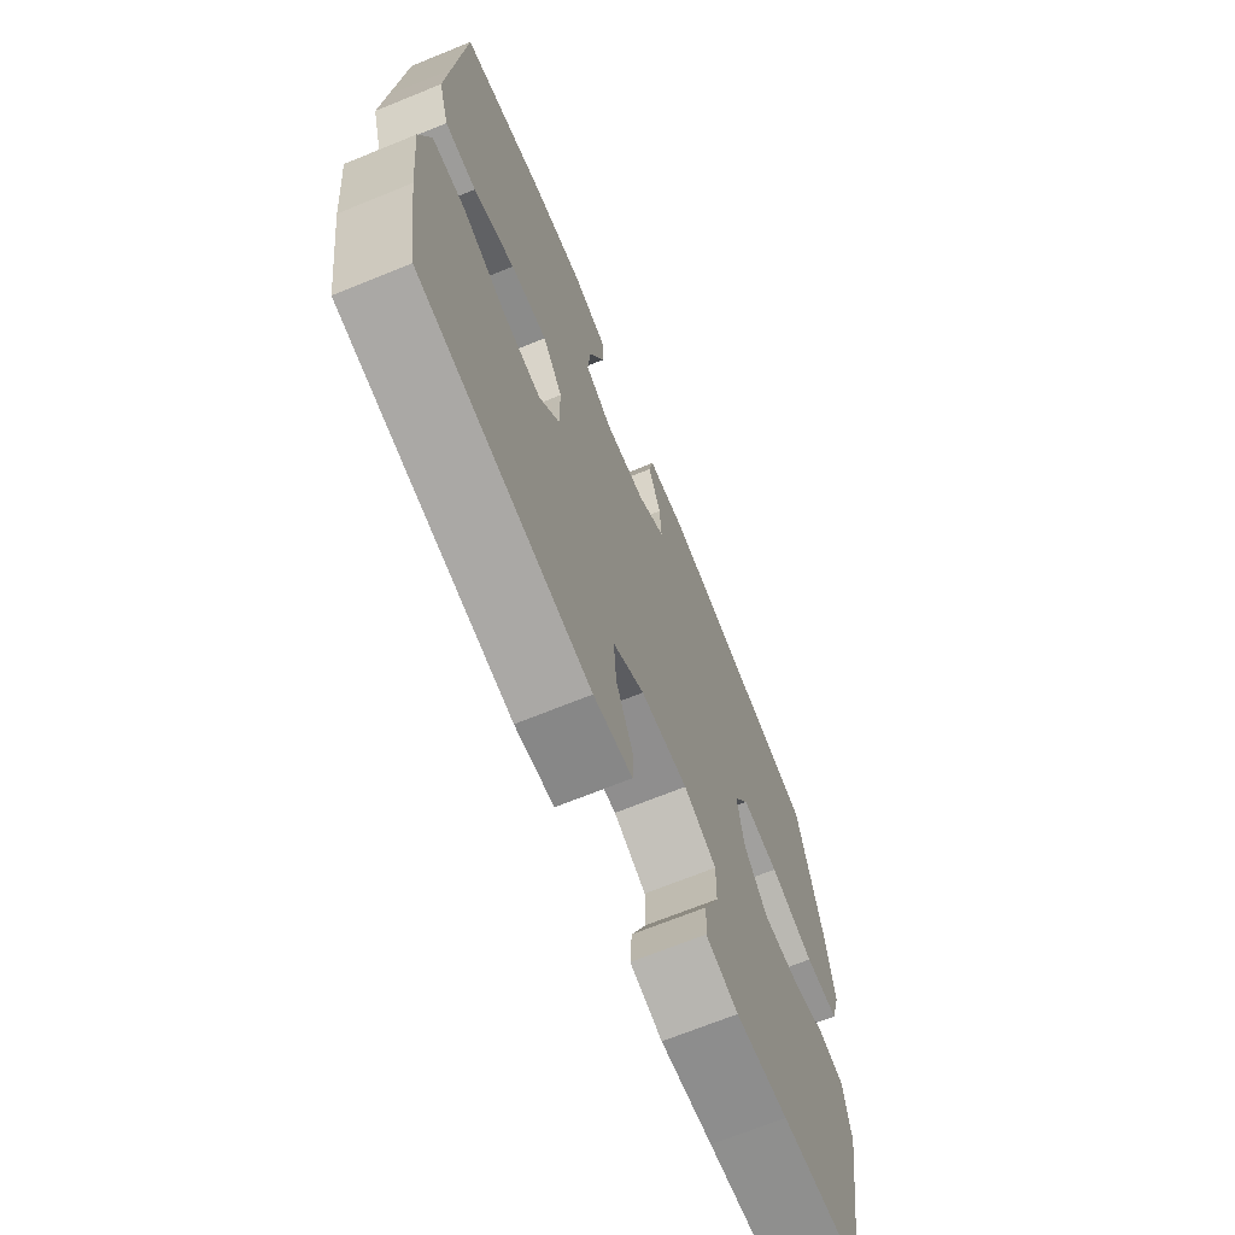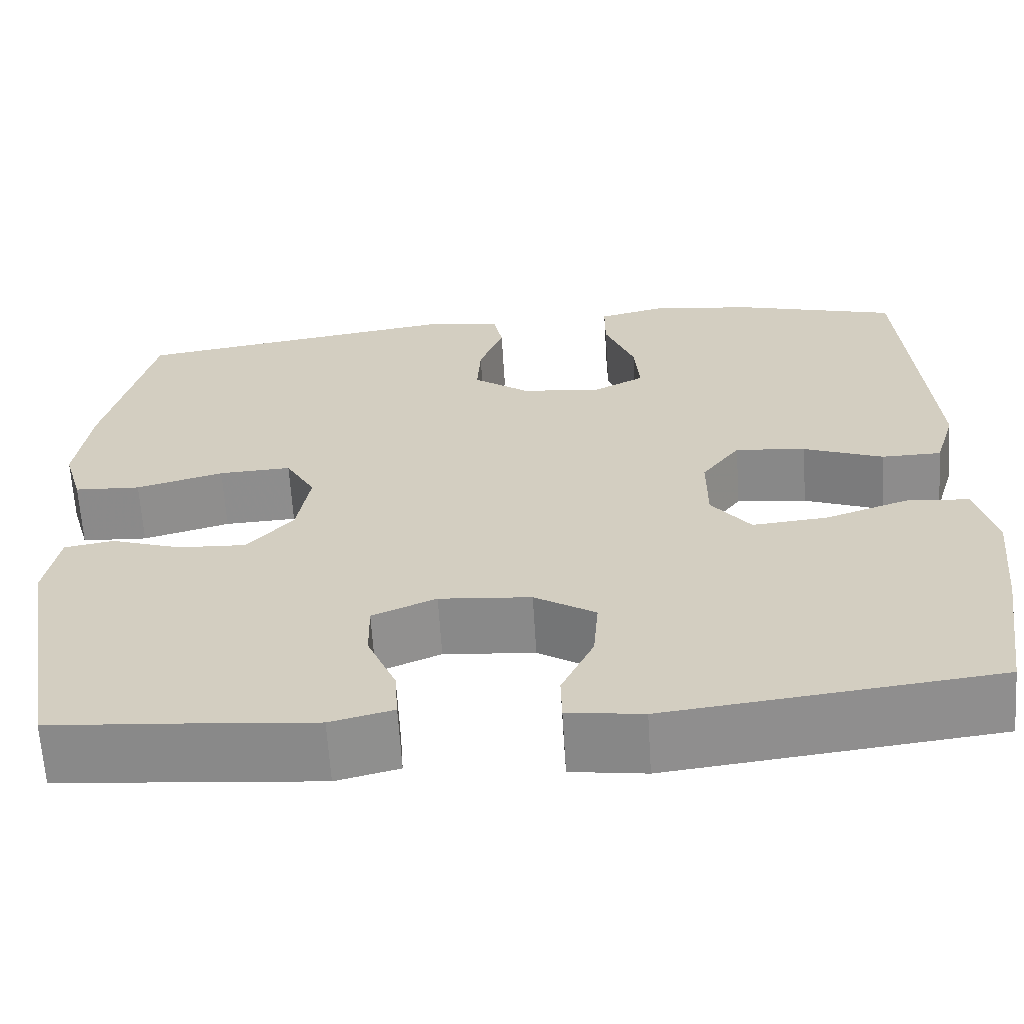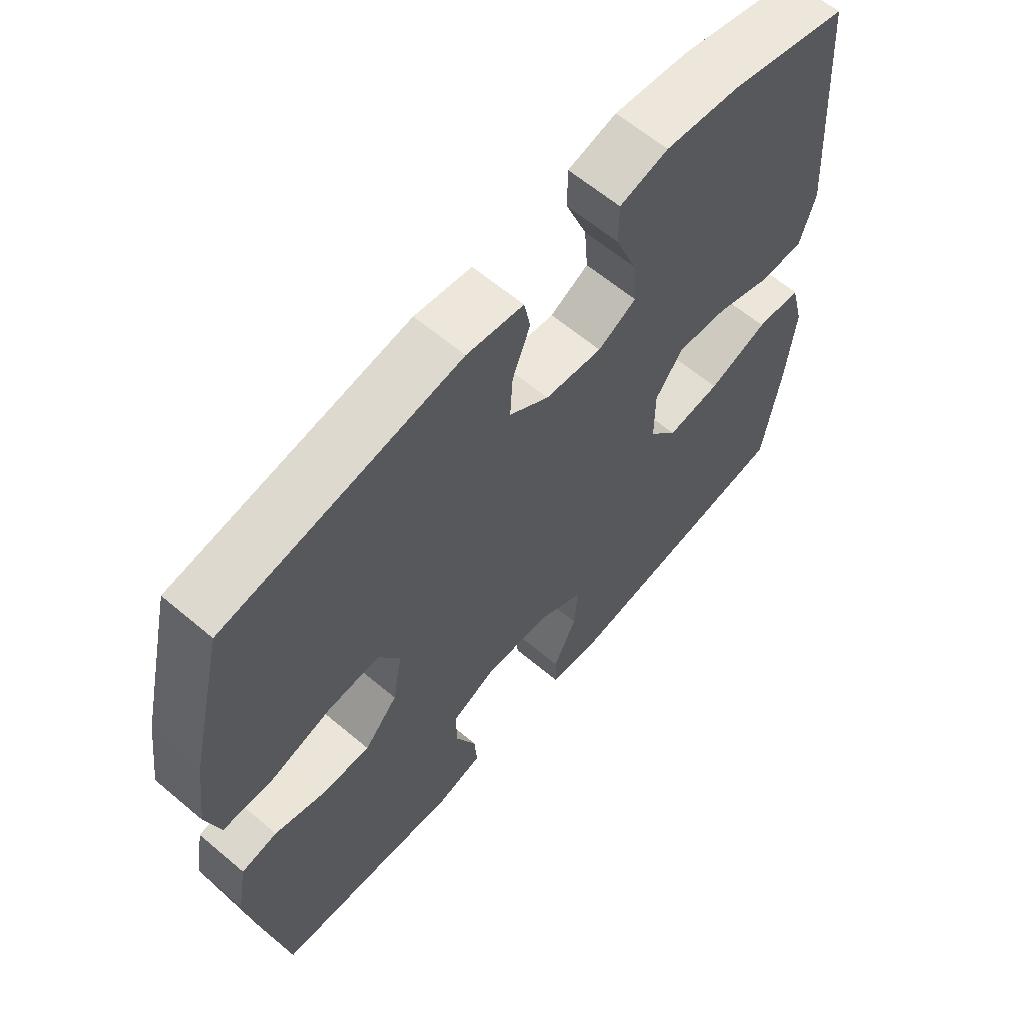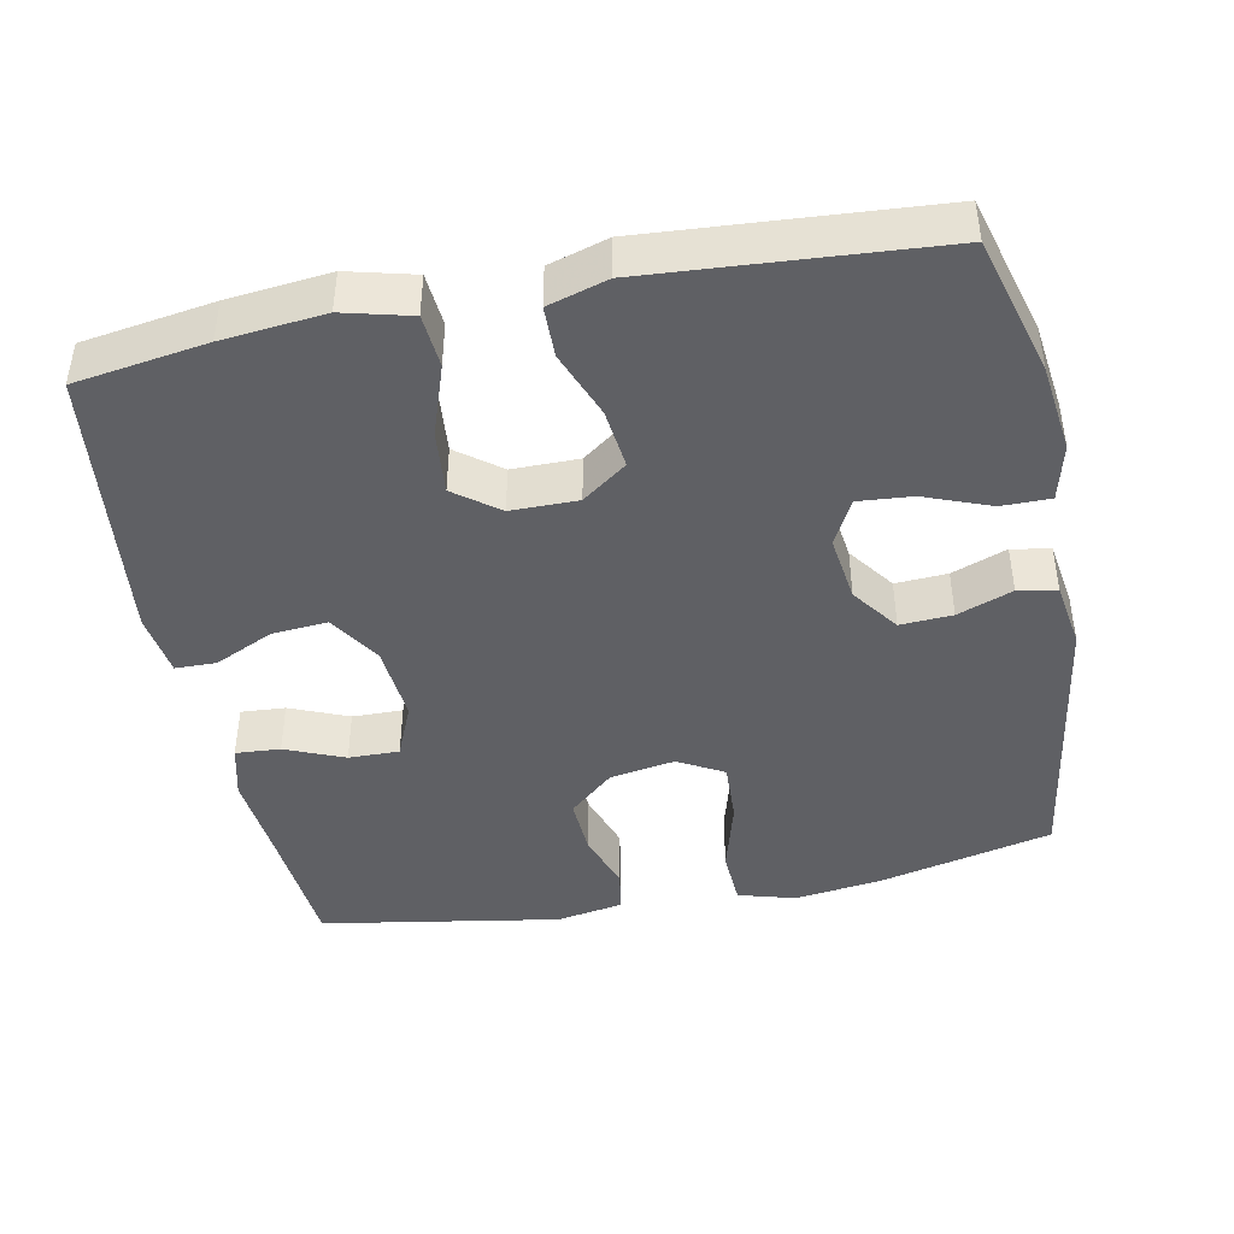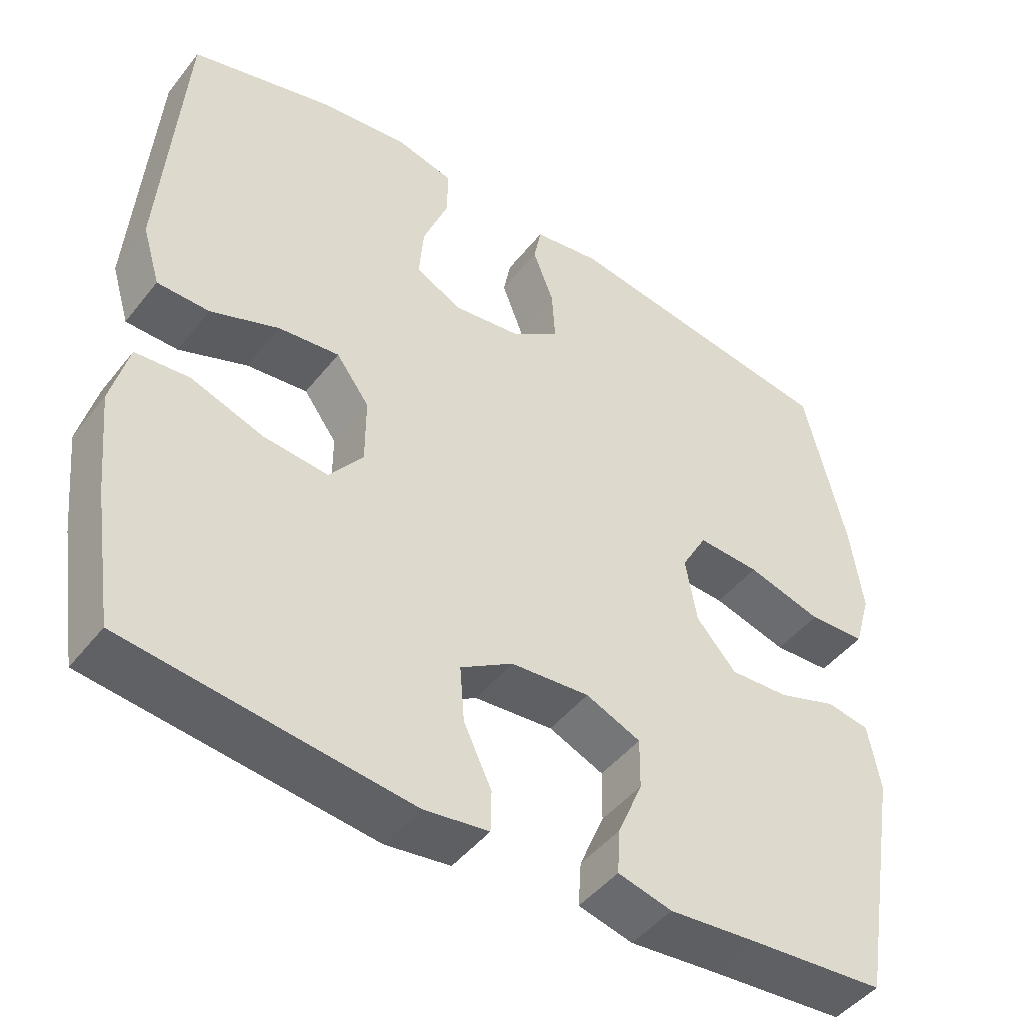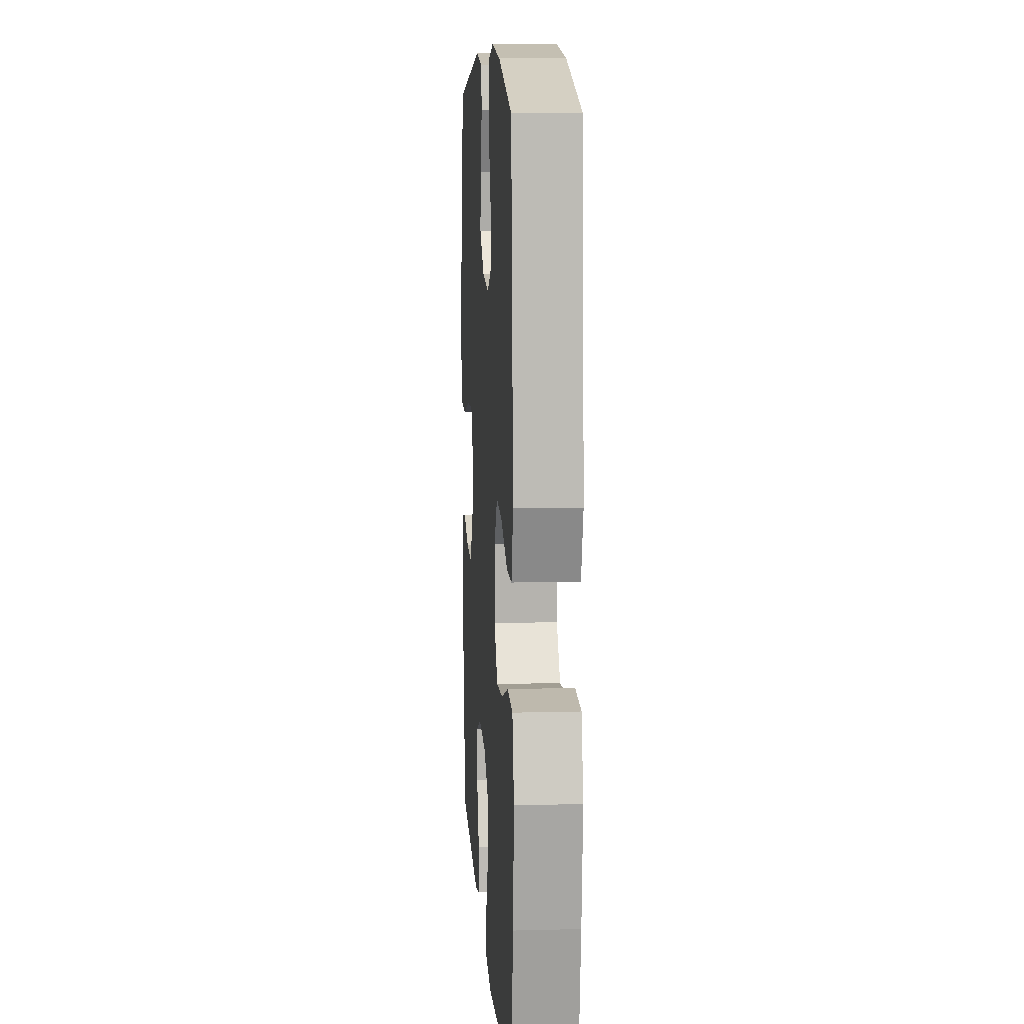
<metadata>
{"format":"obj","ext":"obj","renderer":"f3d","projection":"perspective","resolution":1024,"background":"white","views":[{"elev":-69.4,"azim":-67.9,"up":"+Z"},{"elev":-64.2,"azim":-176.4,"up":"+Z"},{"elev":62.5,"azim":130.5,"up":"+Z"},{"elev":-43.6,"azim":-78.7,"up":"+Y"},{"elev":-46.5,"azim":-36.0,"up":"+Z"},{"elev":10.4,"azim":-93.8,"up":"+Z"}]}
</metadata>
<code>
v 0.5 0.07 -0.5
v 0.318 0.07 -0.515
v 0.202 0.07 -0.526
v 0.13 0.07 -0.508
v 0.134 0.07 -0.448
v 0.167 0.07 -0.369
v 0.168 0.07 -0.301
v 0.095 0.07 -0.27
v -0.01 0.07 -0.279
v -0.08 0.07 -0.323
v -0.074 0.07 -0.398
v -0.037 0.07 -0.477
v -0.038 0.07 -0.532
v -0.124 0.07 -0.544
v -0.5 0.07 -0.5
v -0.527 0.07 -0.323
v -0.541 0.07 -0.186
v -0.518 0.07 -0.096
v -0.446 0.07 -0.09
v -0.35 0.07 -0.123
v -0.264 0.07 -0.131
v -0.219 0.07 -0.072
v -0.219 0.07 0.018
v -0.263 0.07 0.078
v -0.344 0.07 0.069
v -0.435 0.07 0.034
v -0.504 0.07 0.035
v -0.528 0.07 0.115
v -0.519 0.07 0.24
v -0.5 0.07 0.5
v -0.312 0.07 0.552
v -0.193 0.07 0.567
v -0.116 0.07 0.548
v -0.116 0.07 0.482
v -0.15 0.07 0.394
v -0.156 0.07 0.321
v -0.095 0.07 0.289
v -0.004 0.07 0.301
v 0.059 0.07 0.347
v 0.055 0.07 0.417
v 0.027 0.07 0.491
v 0.037 0.07 0.543
v 0.127 0.07 0.557
v 0.5 0.07 0.5
v 0.555 0.07 0.268
v 0.571 0.07 0.149
v 0.549 0.07 0.072
v 0.473 0.07 0.068
v 0.373 0.07 0.096
v 0.29 0.07 0.1
v 0.256 0.07 0.039
v 0.271 0.07 -0.049
v 0.324 0.07 -0.109
v 0.402 0.07 -0.105
v 0.482 0.07 -0.078
v 0.539 0.07 -0.088
v 0.555 0.07 -0.178
v 0.5 0 -0.5
v 0.318 0 -0.515
v 0.202 0 -0.526
v 0.13 0 -0.508
v 0.134 0 -0.448
v 0.167 0 -0.369
v 0.168 0 -0.301
v 0.095 0 -0.27
v -0.01 0 -0.279
v -0.08 0 -0.323
v -0.074 0 -0.398
v -0.037 0 -0.477
v -0.038 0 -0.532
v -0.124 0 -0.544
v -0.5 0 -0.5
v -0.527 0 -0.323
v -0.541 0 -0.186
v -0.518 0 -0.096
v -0.446 0 -0.09
v -0.35 0 -0.123
v -0.264 0 -0.131
v -0.219 0 -0.072
v -0.219 0 0.018
v -0.263 0 0.078
v -0.344 0 0.069
v -0.435 0 0.034
v -0.504 0 0.035
v -0.528 0 0.115
v -0.519 0 0.24
v -0.5 0 0.5
v -0.312 0 0.552
v -0.193 0 0.567
v -0.116 0 0.548
v -0.116 0 0.482
v -0.15 0 0.394
v -0.156 0 0.321
v -0.095 0 0.289
v -0.004 0 0.301
v 0.059 0 0.347
v 0.055 0 0.417
v 0.027 0 0.491
v 0.037 0 0.543
v 0.127 0 0.557
v 0.5 0 0.5
v 0.555 0 0.268
v 0.571 0 0.149
v 0.549 0 0.072
v 0.473 0 0.068
v 0.373 0 0.096
v 0.29 0 0.1
v 0.256 0 0.039
v 0.271 0 -0.049
v 0.324 0 -0.109
v 0.402 0 -0.105
v 0.482 0 -0.078
v 0.539 0 -0.088
v 0.555 0 -0.178
f 54 55 56 57
f 53 54 57 1
f 52 53 1 2
f 51 52 2 3
f 46 47 48 49
f 46 49 50
f 45 46 50
f 44 45 50
f 43 44 50 51
f 40 41 42 43
f 39 40 43 51
f 32 33 34 35
f 32 35 36
f 31 32 36
f 30 31 36
f 29 30 36 37
f 25 26 27 28
f 24 25 28 29
f 17 18 19 20
f 17 20 21
f 16 17 21
f 15 16 21
f 14 15 21 22
f 11 12 13 14
f 10 11 14 22
f 3 4 5 6
f 3 6 7
f 51 3 7
f 38 39 51 7
f 37 38 7 8
f 24 29 37
f 23 24 37 8
f 9 10 22 23
f 8 9 23
f 114 113 112 111
f 58 114 111 110
f 59 58 110 109
f 60 59 109 108
f 106 105 104 103
f 107 106 103
f 107 103 102
f 107 102 101
f 108 107 101 100
f 100 99 98 97
f 108 100 97 96
f 92 91 90 89
f 93 92 89
f 93 89 88
f 93 88 87
f 94 93 87 86
f 85 84 83 82
f 86 85 82 81
f 77 76 75 74
f 78 77 74
f 78 74 73
f 78 73 72
f 79 78 72 71
f 71 70 69 68
f 79 71 68 67
f 63 62 61 60
f 64 63 60
f 64 60 108
f 64 108 96 95
f 65 64 95 94
f 94 86 81
f 65 94 81 80
f 80 79 67 66
f 80 66 65
f 1 58 59 2
f 2 59 60 3
f 3 60 61 4
f 4 61 62 5
f 5 62 63 6
f 6 63 64 7
f 7 64 65 8
f 8 65 66 9
f 9 66 67 10
f 10 67 68 11
f 11 68 69 12
f 12 69 70 13
f 13 70 71 14
f 14 71 72 15
f 15 72 73 16
f 16 73 74 17
f 17 74 75 18
f 18 75 76 19
f 19 76 77 20
f 20 77 78 21
f 21 78 79 22
f 22 79 80 23
f 23 80 81 24
f 24 81 82 25
f 25 82 83 26
f 26 83 84 27
f 27 84 85 28
f 28 85 86 29
f 29 86 87 30
f 30 87 88 31
f 31 88 89 32
f 32 89 90 33
f 33 90 91 34
f 34 91 92 35
f 35 92 93 36
f 36 93 94 37
f 37 94 95 38
f 38 95 96 39
f 39 96 97 40
f 40 97 98 41
f 41 98 99 42
f 42 99 100 43
f 43 100 101 44
f 44 101 102 45
f 45 102 103 46
f 46 103 104 47
f 47 104 105 48
f 48 105 106 49
f 49 106 107 50
f 50 107 108 51
f 51 108 109 52
f 52 109 110 53
f 53 110 111 54
f 54 111 112 55
f 55 112 113 56
f 56 113 114 57
f 57 114 58 1

</code>
